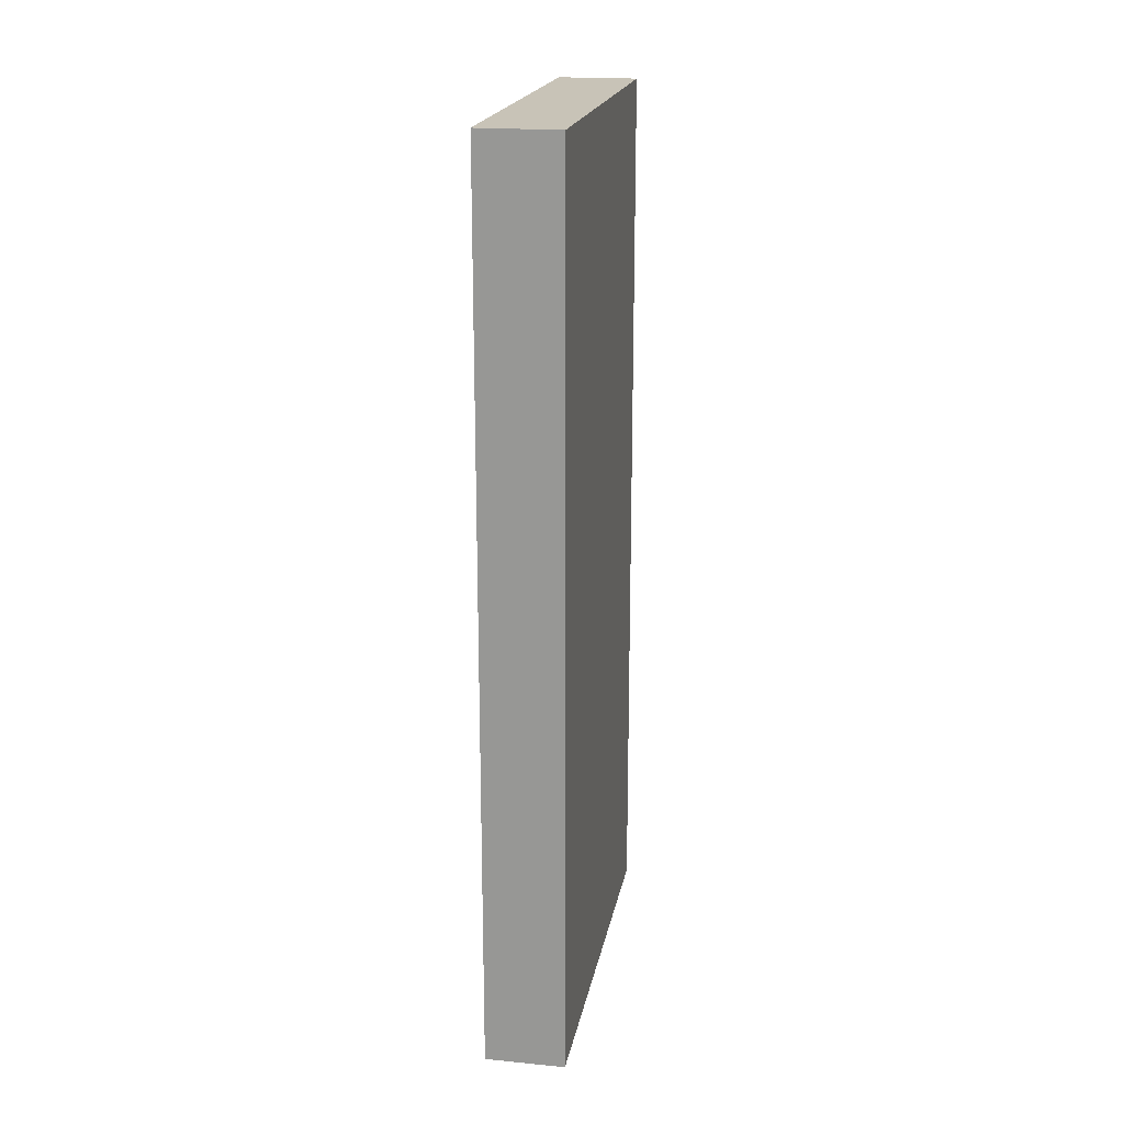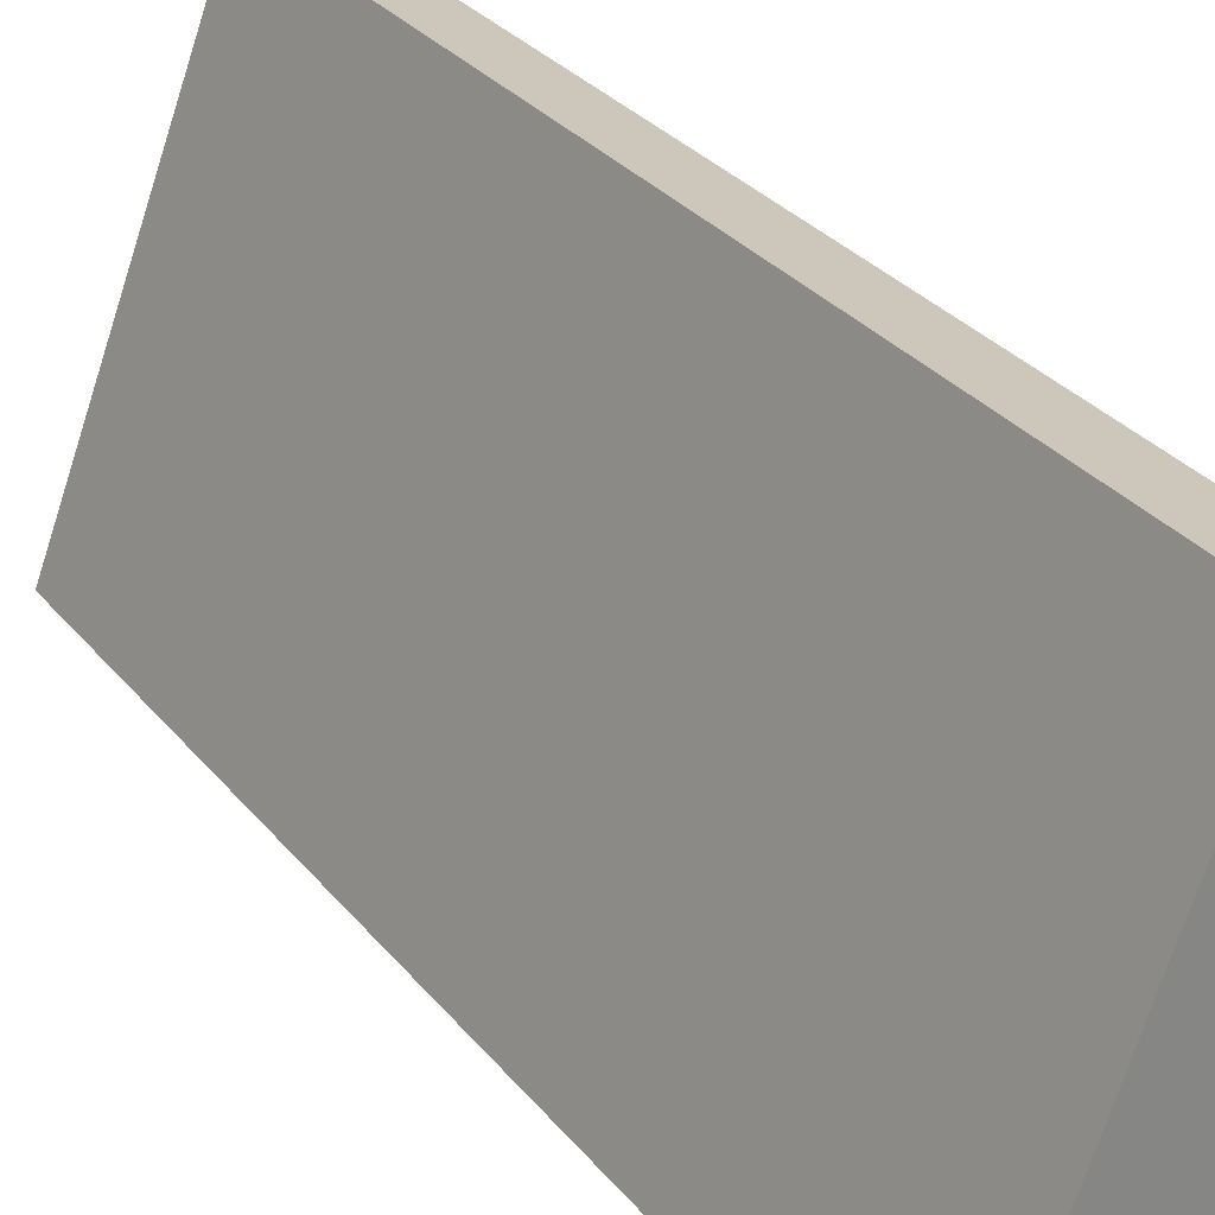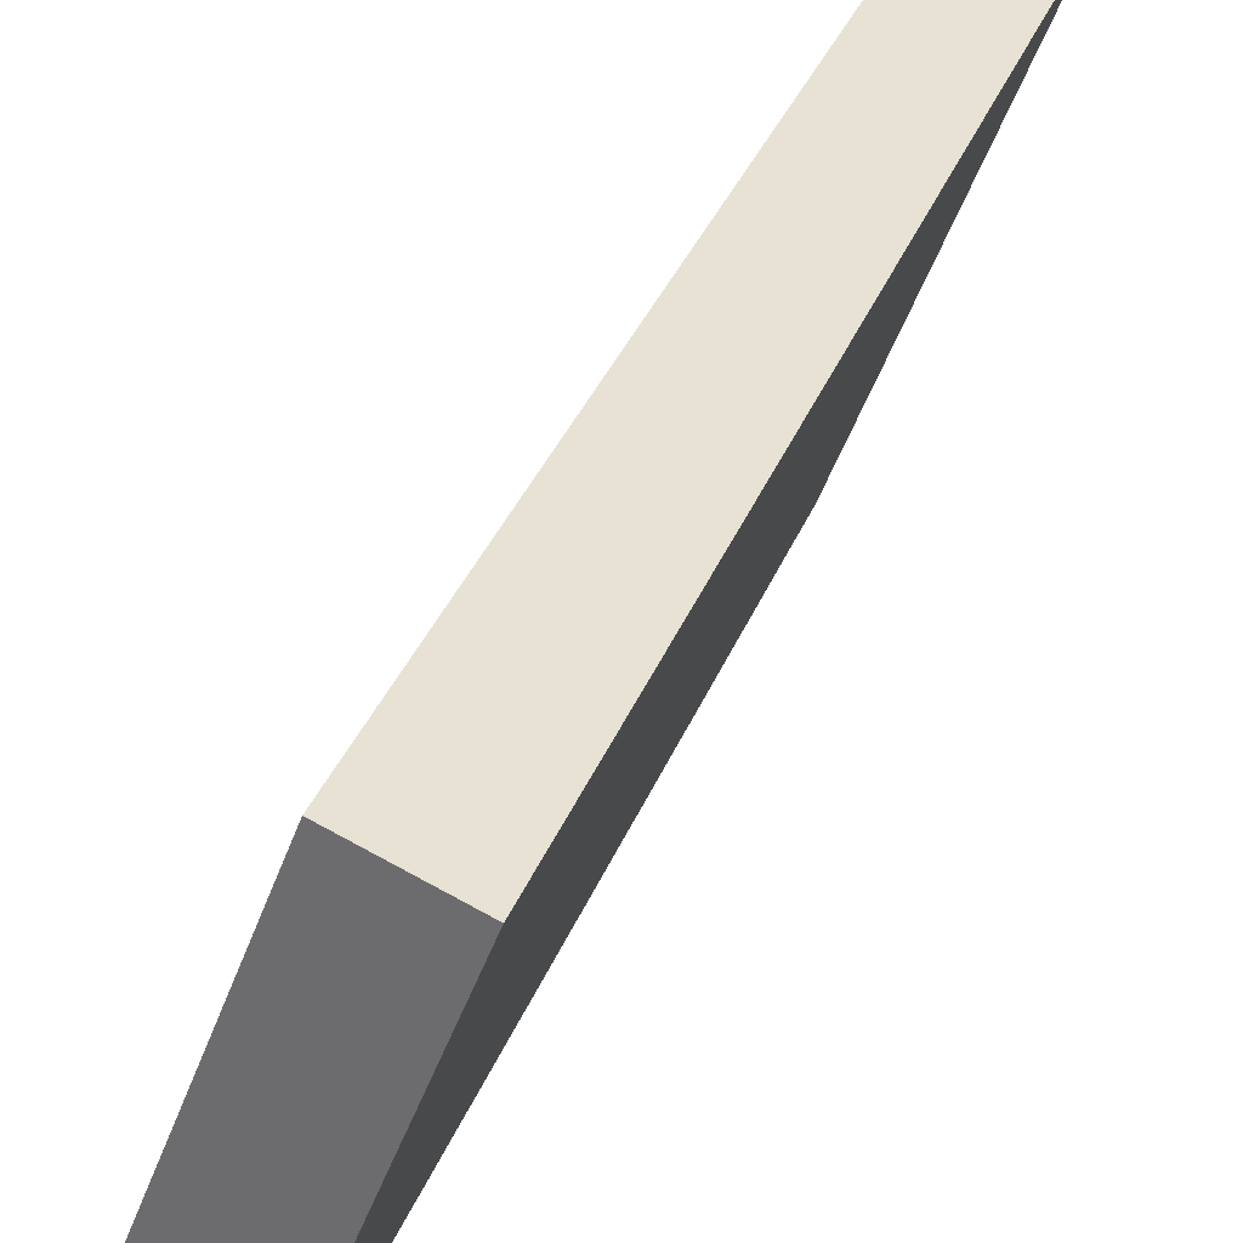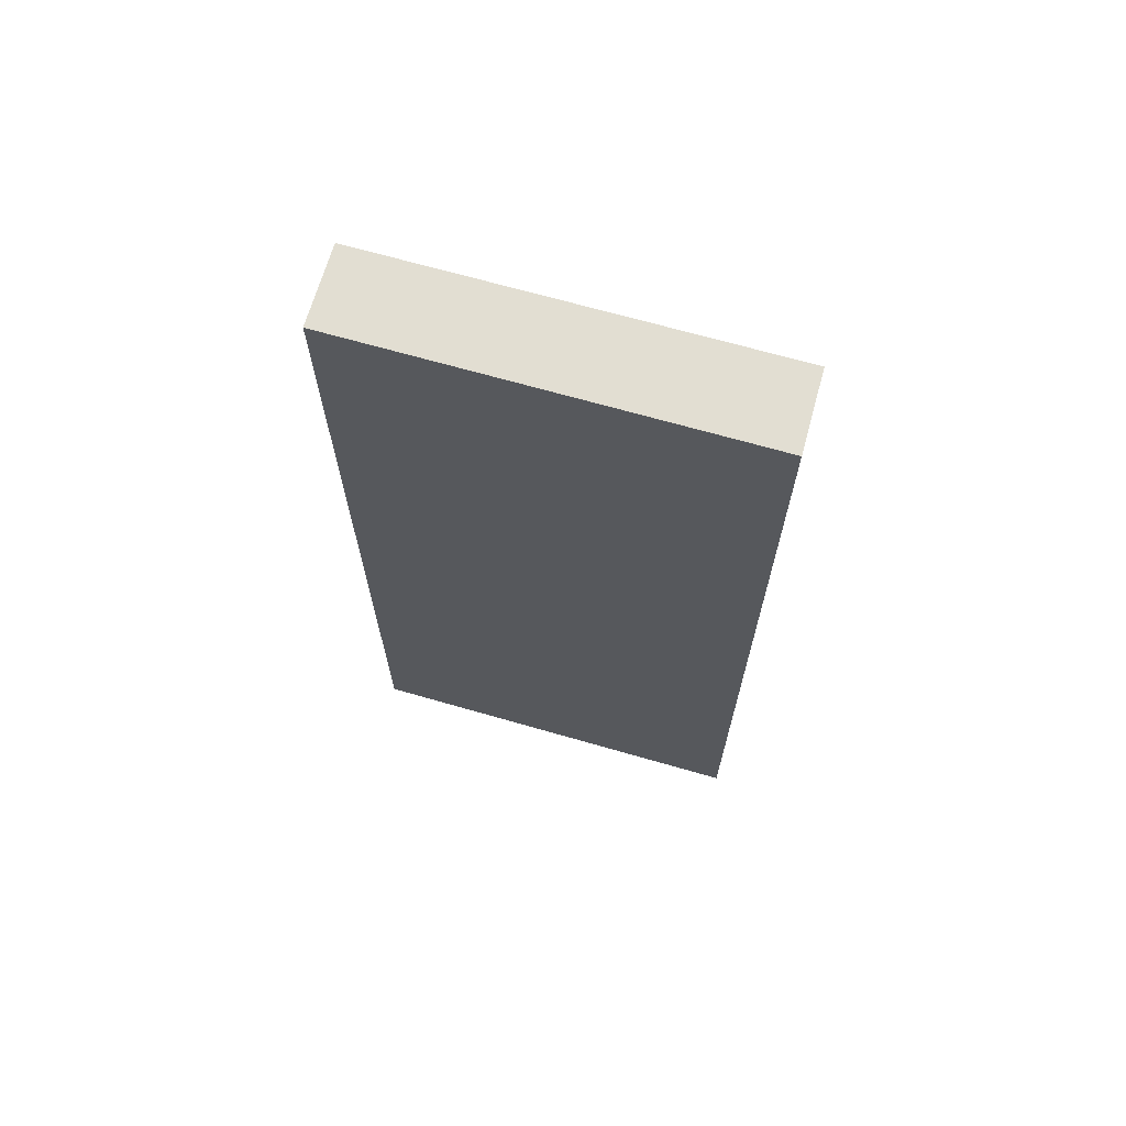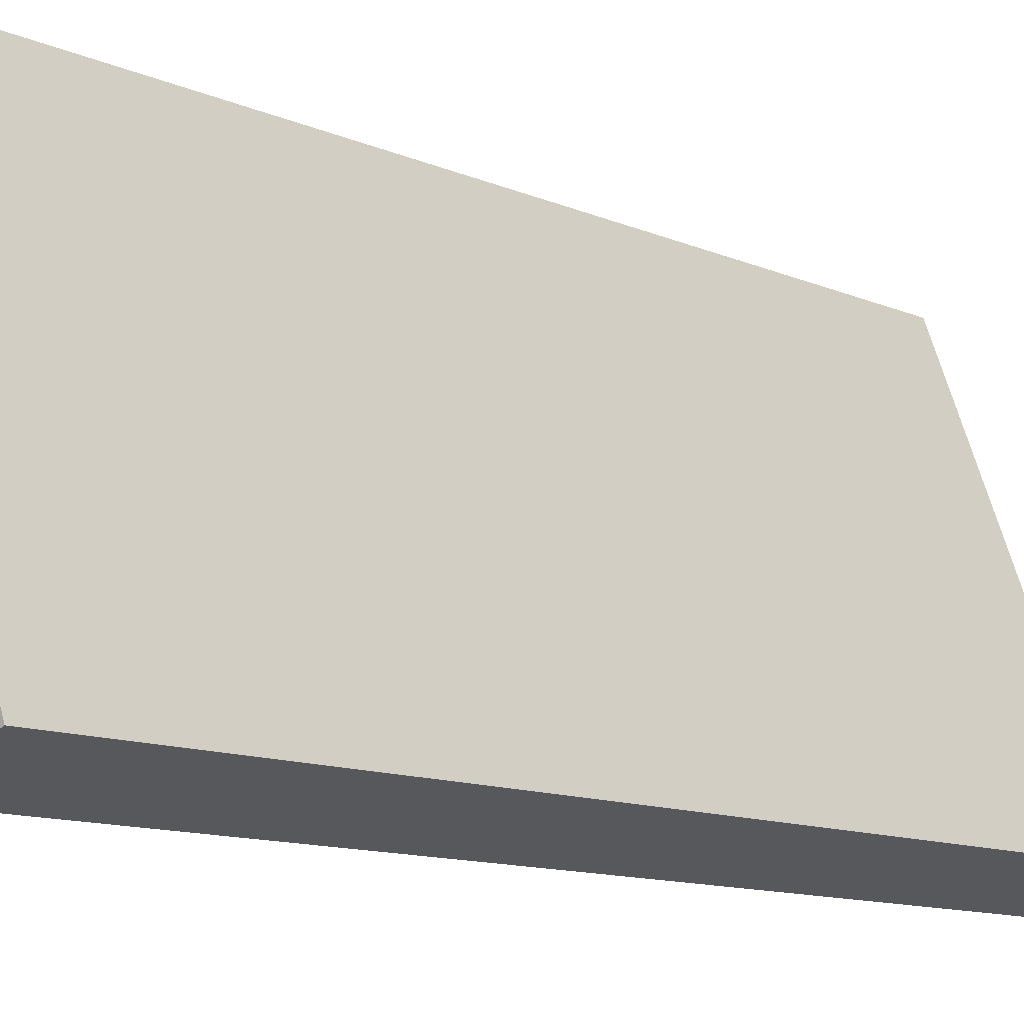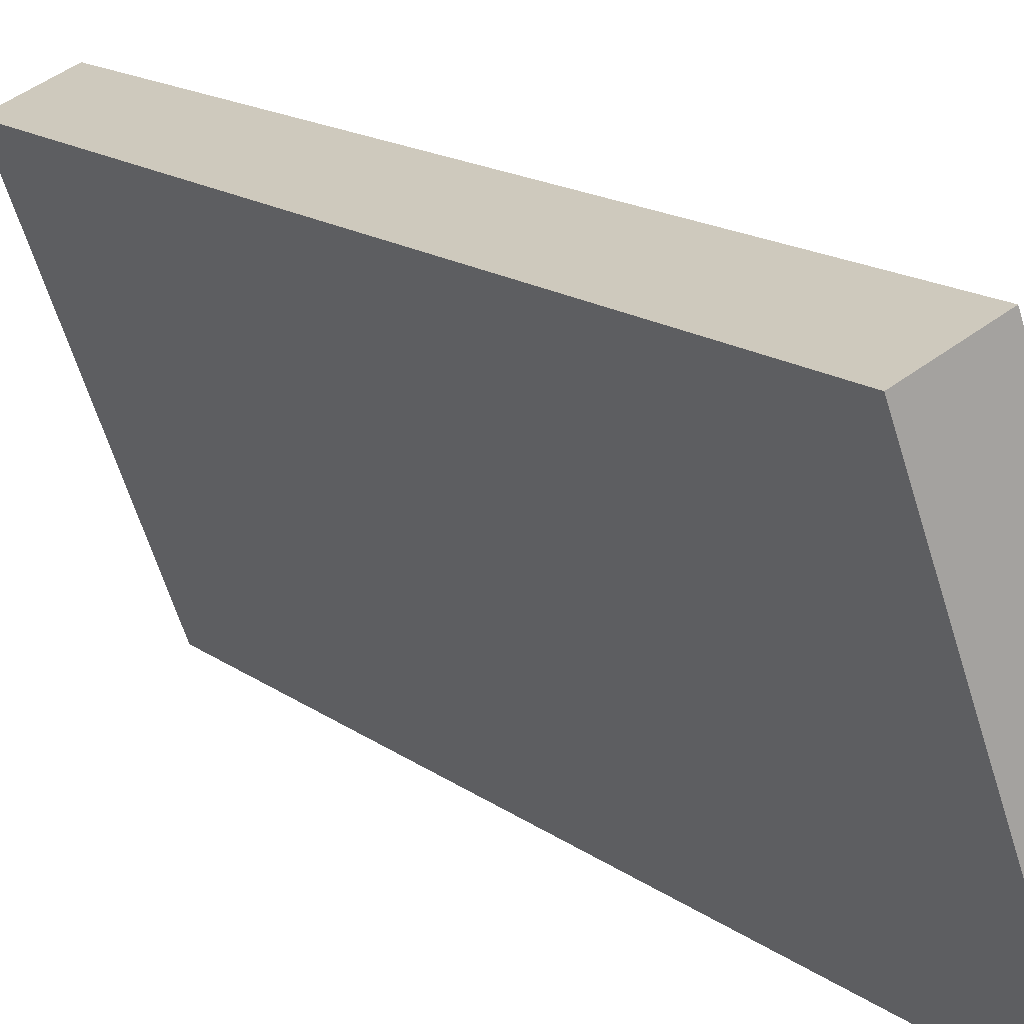
<metadata>
{"format":"obj","ext":"obj","renderer":"f3d","projection":"perspective","resolution":1024,"background":"white","views":[{"elev":19.8,"azim":-148.9,"up":"+Y"},{"elev":29.1,"azim":-30.6,"up":"+Z"},{"elev":32.9,"azim":18.6,"up":"+Z"},{"elev":68.0,"azim":-53.2,"up":"+Y"},{"elev":-11.0,"azim":-137.9,"up":"+Z"},{"elev":15.4,"azim":146.4,"up":"+Z"}]}
</metadata>
<code>
v  0 12.21 7.48e-16
v  2.937 12.21 4.71
v  1.011 12.21 -0.386
v  1.929 12.21 5.105
v  1.011 2.364e-17 -0.386
v  0 0 0
v  1.929 -3.126e-16 5.105
v  2.937 -2.884e-16 4.71
g defaultobject
f 1 2 3
f 2 1 4
f 5 1 3
f 1 5 6
f 6 4 1
f 4 6 7
f 7 2 4
f 2 7 8
f 8 3 2
f 3 8 5
f 8 6 5
f 6 8 7

</code>
